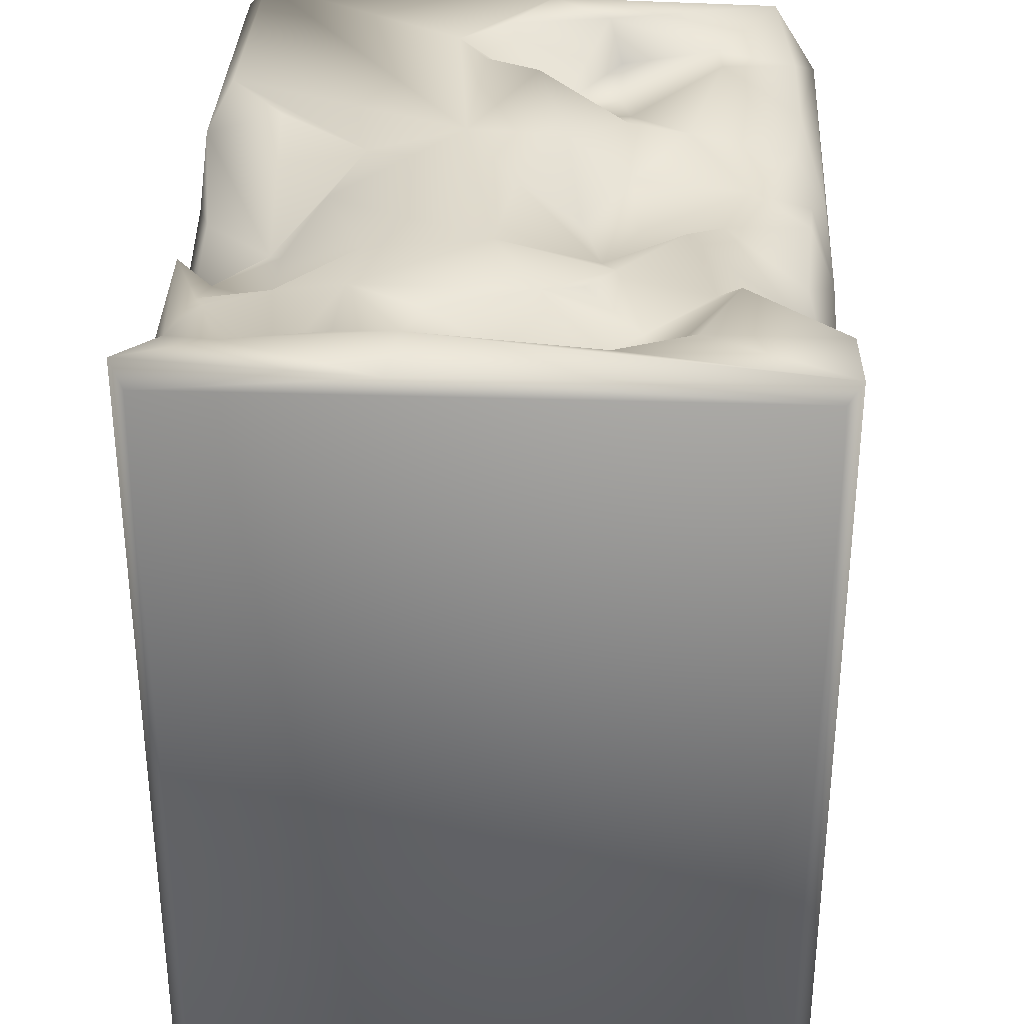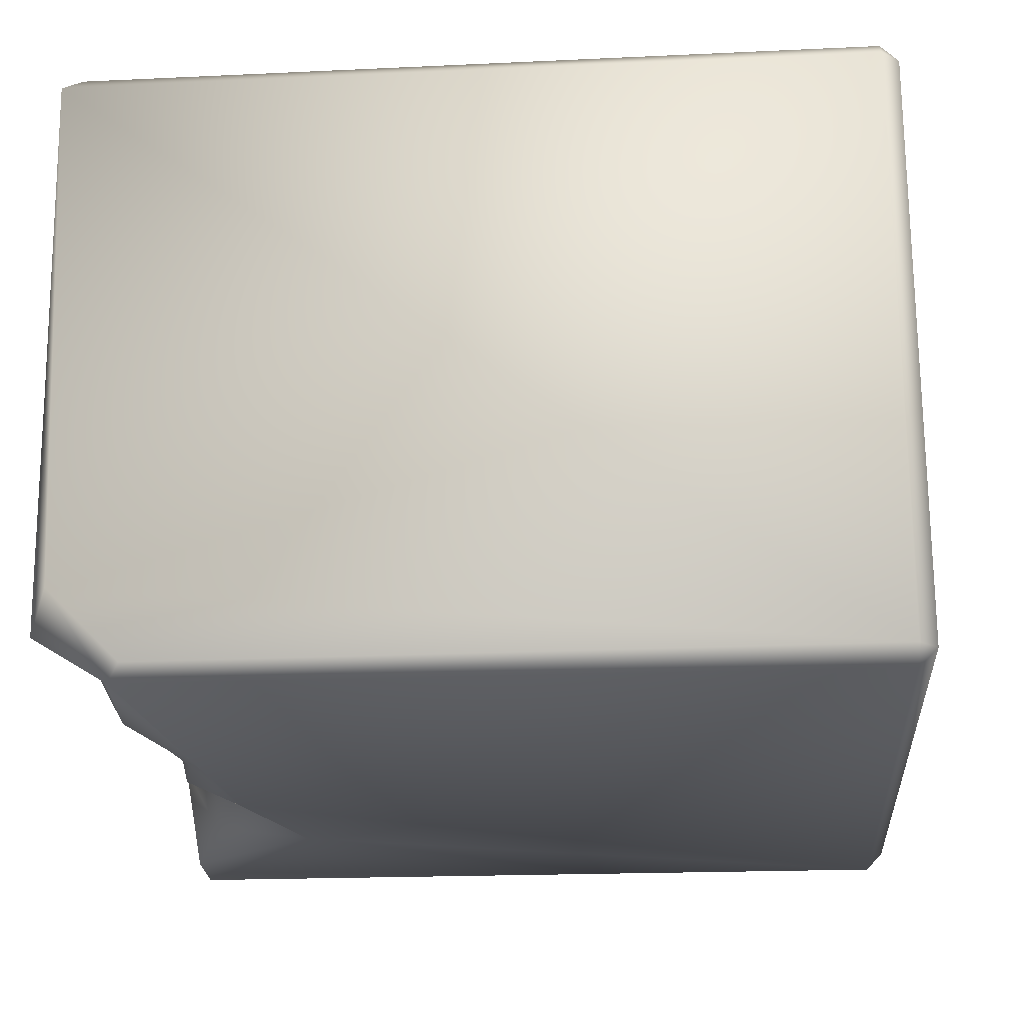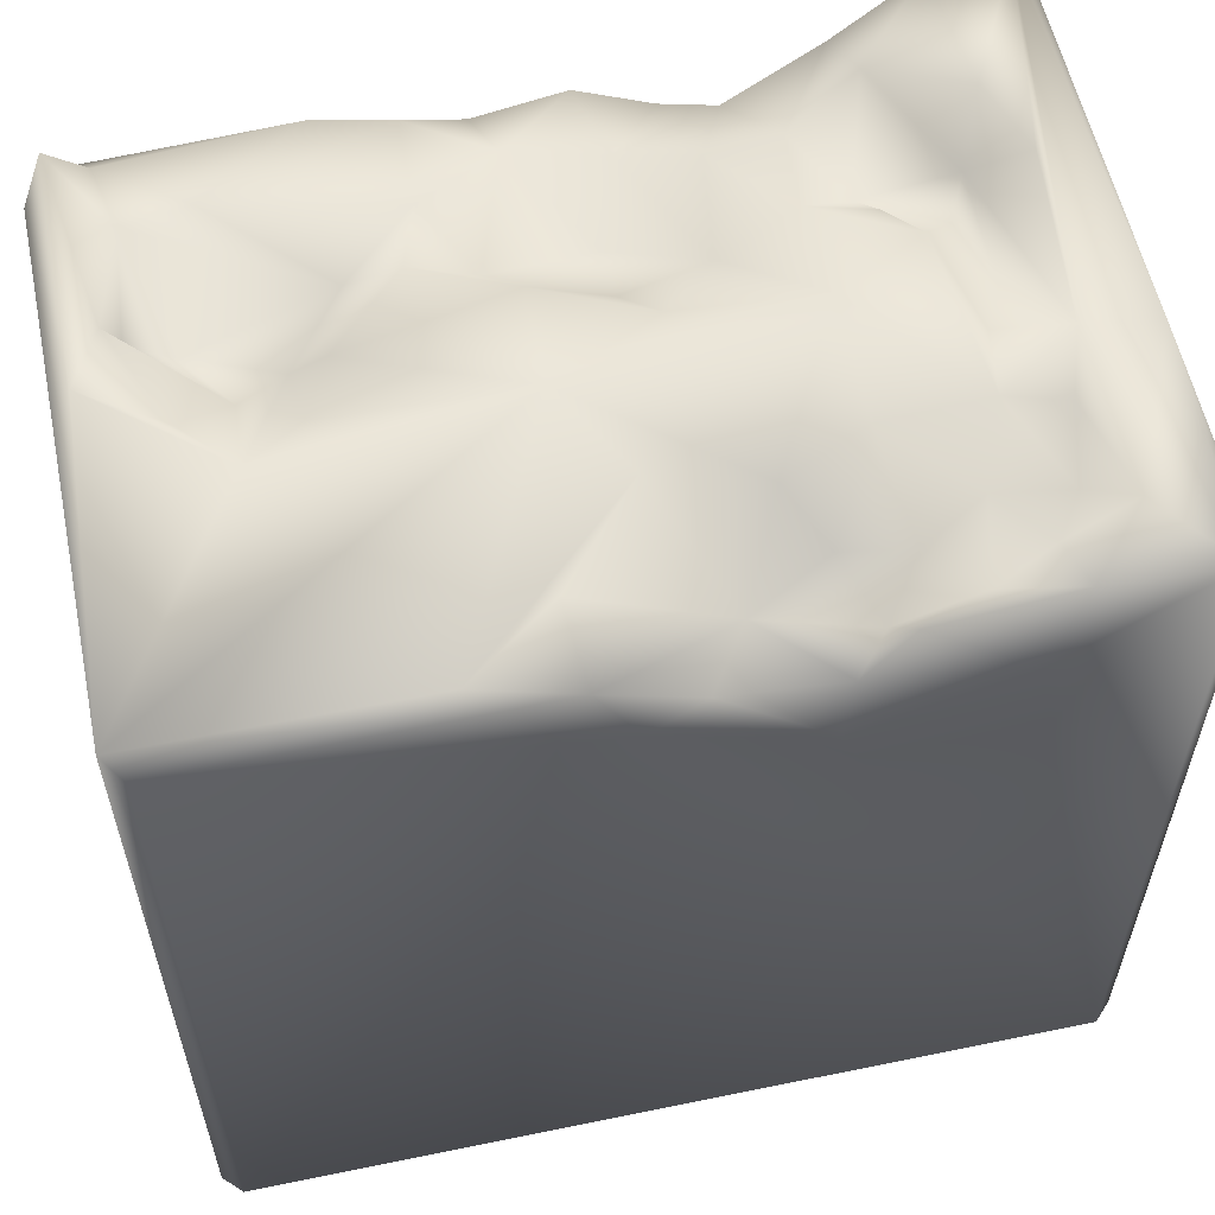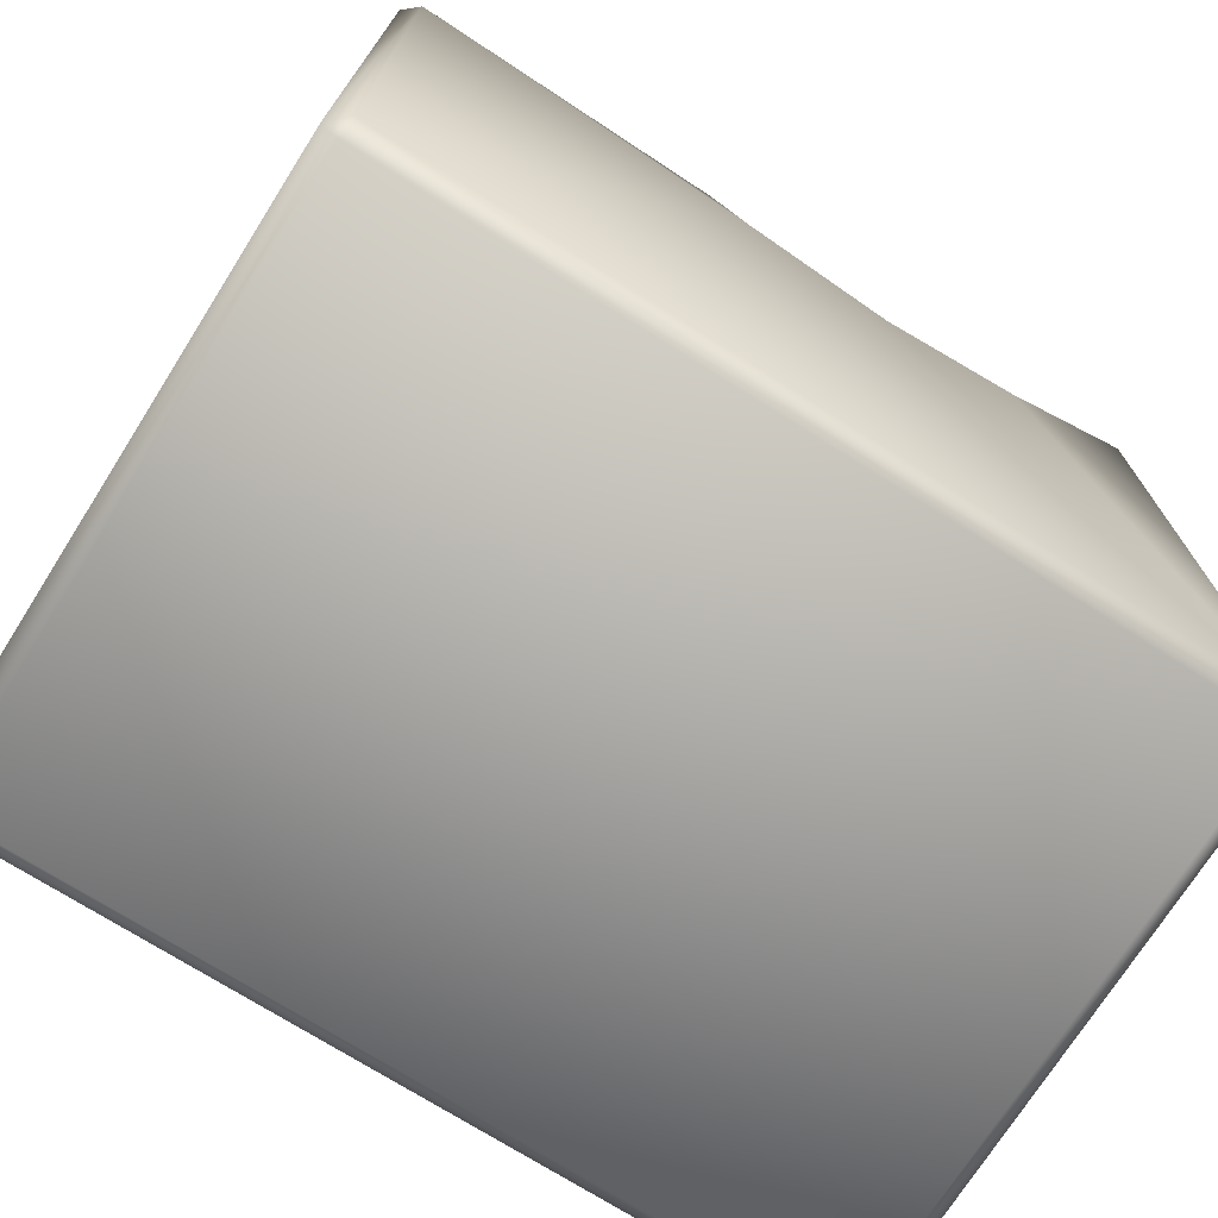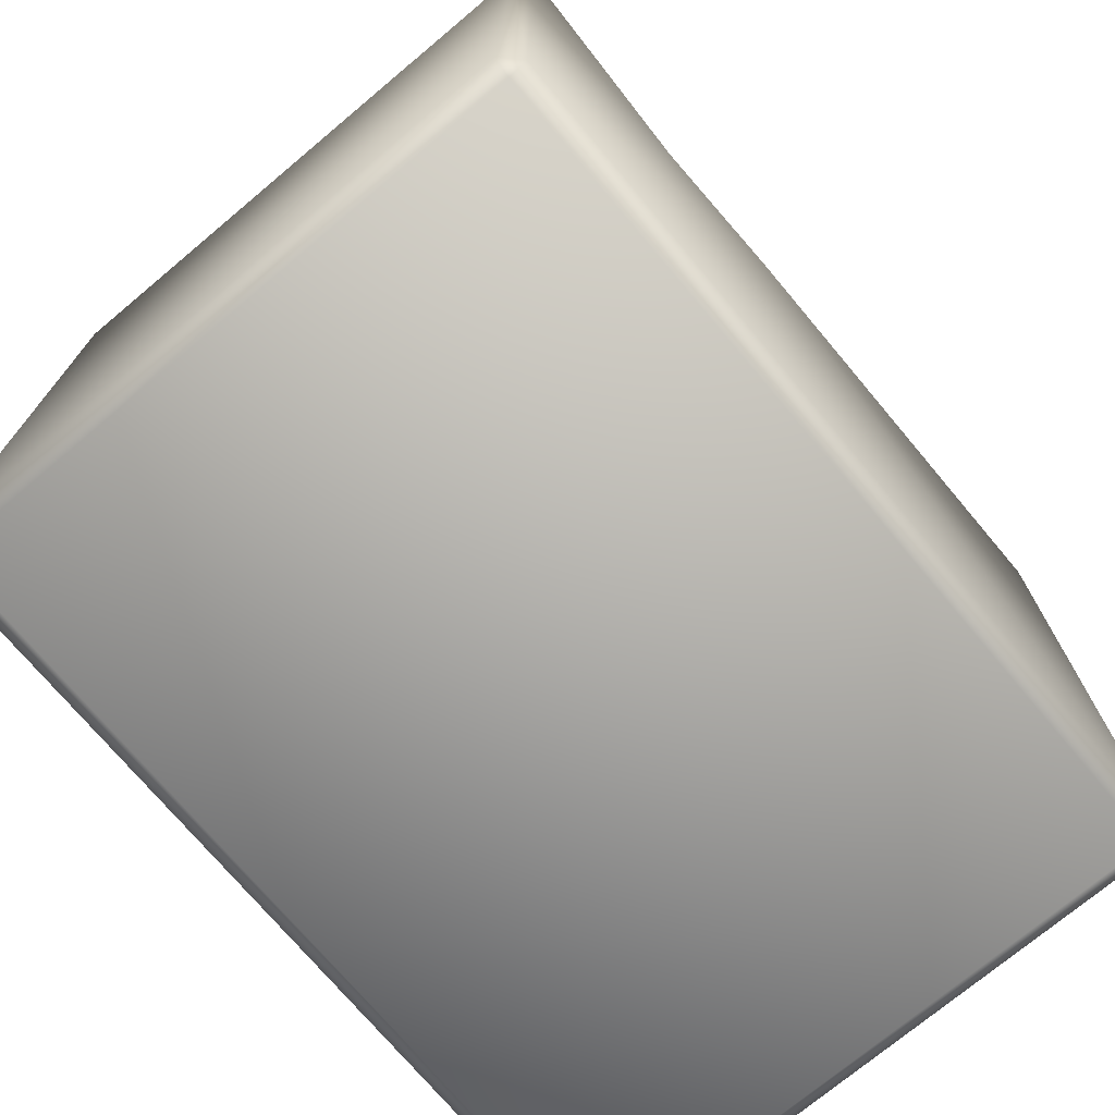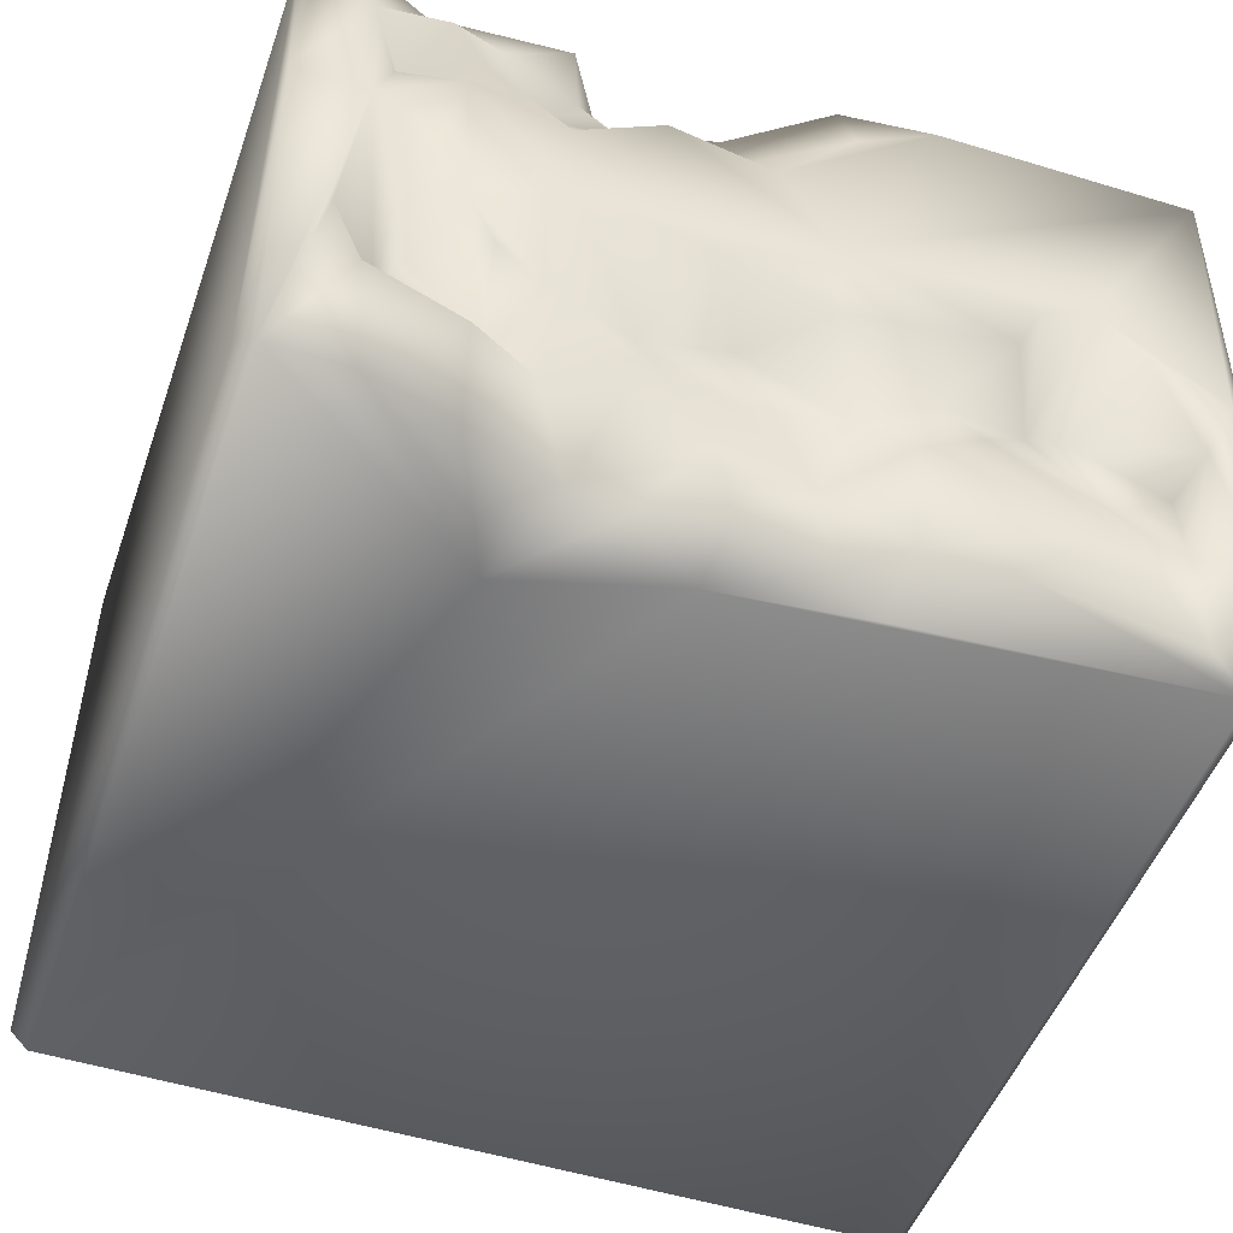
<metadata>
{"format":"obj","ext":"obj","renderer":"f3d","projection":"perspective","resolution":1024,"background":"white","views":[{"elev":32.9,"azim":93.3,"up":"+Y"},{"elev":-20.9,"azim":-85.2,"up":"+Z"},{"elev":57.8,"azim":-12.0,"up":"+Y"},{"elev":-72.9,"azim":-32.3,"up":"+Y"},{"elev":-73.3,"azim":130.0,"up":"+Y"},{"elev":-50.0,"azim":160.7,"up":"+Z"}]}
</metadata>
<code>
o Liquid_Domain
v -8.134 -8.756 6.217
v -8.487 -8.756 5.864
v -8.134 -9.109 5.864
v 8.487 -8.756 5.864
v 8.134 -9.109 5.864
v -8.487 -8.756 -5.864
v 8.487 -8.756 -5.864
v -8.134 -9.109 -5.864
v 8.134 -9.109 -5.864
v -8.134 -8.756 -6.217
v 8.134 -8.756 -6.217
v 8.48 6.625 5.864
v 8.46 6.707 -5.881
v -8.131 6.767 6.22
v 8.134 -8.756 6.217
v -8.481 5.266 -5.863
v -8.165 5.532 -6.165
v 0.7391 4.832 -6.209
v -8.466 7.098 5.883
v -0.7627 5.362 6.204
v 2.255 4.245 6.201
v 3.882 3.93 -6.206
v -8.447 6.704 -4.419
v -2.19 5.106 -6.161
v 5.274 5.172 6.191
v 2.033 5.391 -5.629
v 8.164 7.002 -6.18
v 2.552 5.132 5.809
v 3.054 5.391 -5.376
v -1.541 6.688 6.116
v 8.124 7.023 6.175
v 4.921 6.219 -5.666
v 6.088 6.335 5.655
v 3.091 5.723 5.344
v 8.382 6.941 1.625
v -5.733 5.627 -0.7359
v -6.5 5.418 -1.99
v -1.144 5.539 -5.821
v -3.819 6.313 -5.66
v 6.642 6.95 -6.121
v 0.3053 5.569 5.884
v 3.377 6.411 5.877
v 4.63 6.289 5.344
v 3.874 5.87 4.189
v 2.565 6.07 4.111
v -4.85 5.722 -1.085
v -7.312 5.92 -1.975
v 0.4371 5.939 -1.35
v -3.781 6.245 -2.217
v 2.117 5.899 -1.785
v 5.974 6.013 -1.637
v -1.563 5.875 -2.267
v 0.4175 5.72 -2.461
v 6.426 6.032 -2.611
v -7.08 6.356 -4.024
v 4.596 5.782 -2.602
v 0.9355 6.113 -4.064
v -0.8128 6.028 -4.595
v 0.5844 5.981 -5.704
v -7.369 5.939 -5.707
v 1.143 5.362 4.555
v 4.907 6.642 3.931
v 5.678 6.724 5.034
v 6.479 5.974 3.719
v 3.57 6.517 -2.075
v -2.807 6.532 -2.165
v 4.723 6.77 -1.532
v 2.263 6.623 -3.34
v -5.833 6.522 -4.098
v 3.765 6.152 -3.901
v -2.33 6.145 -5.502
v -8.07 7.011 -5.239
v 7.092 6.841 4.57
v 1.863 6.981 3.325
v 3.513 6.828 2.469
v 6.614 6.797 2.671
v 6.986 7.038 1.445
v -4.772 7.031 0.815
v 6.245 6.343 -0.007767
v -7.566 6.852 -1.697
v -4.247 7.018 -0.3189
v 7.37 7.003 -2.052
v 0.91 6.946 -0.1403
v 6.835 7.057 -3.517
v -2.417 6.511 -3.39
v 5.077 7.022 -4.263
v -3.347 7.032 5.845
v -1.684 7.057 4.637
v -1.136 7.069 0.9413
v -8.121 7.073 -0.4559
v -0.1127 7.04 2.776
v -5.82 7.027 1.428
v 5.439 7.083 2.548
v 3.528 7.061 0.142
v 5.707 6.783 1.101
v -6.719 7.022 0.4488
v -1.085 7.013 -1.001
v 5.232 6.972 -0.7859
f 3 1 2
f 3 5 1
f 1 5 15
f 15 5 4
f 8 3 2
f 9 4 5
f 6 8 2
f 7 4 9
f 9 3 8
f 5 3 9
f 8 6 10
f 9 8 10
f 11 9 10
f 7 9 11
f 12 15 4
f 13 7 11
f 1 14 2
f 6 16 17
f 10 6 17
f 10 17 18
f 27 13 11
f 10 18 11
f 2 14 19
f 2 19 6
f 11 22 27
f 4 7 12
f 15 25 21
f 31 15 12
f 1 15 20
f 11 18 22
f 15 21 20
f 12 7 13
f 15 31 25
f 18 17 24
f 22 18 26
f 22 26 29
f 23 16 6
f 20 14 1
f 21 41 20
f 28 41 21
f 61 41 28
f 24 38 18
f 29 32 22
f 22 40 27
f 20 30 14
f 21 25 28
f 61 28 34
f 19 23 6
f 37 36 46
f 17 60 39
f 24 17 39
f 18 38 59
f 59 26 18
f 25 42 28
f 25 33 42
f 43 44 34
f 61 34 45
f 44 45 34
f 36 37 47
f 12 13 35
f 37 46 49
f 53 52 48
f 50 53 48
f 55 37 49
f 54 56 51
f 55 47 37
f 57 53 50
f 53 58 52
f 57 58 53
f 29 26 57
f 29 70 32
f 71 58 38
f 59 38 58
f 57 26 59
f 23 17 16
f 71 24 39
f 38 24 71
f 22 32 40
f 41 30 20
f 25 31 33
f 34 28 42
f 43 34 42
f 33 43 42
f 44 43 62
f 62 63 64
f 74 61 45
f 92 46 36
f 92 36 96
f 80 96 36
f 36 47 80
f 79 51 98
f 54 51 79
f 66 49 46
f 66 97 52
f 48 52 97
f 68 50 65
f 65 67 56
f 98 56 67
f 51 56 98
f 57 50 68
f 49 69 55
f 56 70 65
f 85 66 52
f 58 85 52
f 29 57 68
f 70 29 68
f 57 59 58
f 69 60 55
f 69 39 60
f 58 71 85
f 72 17 23
f 72 60 17
f 33 63 43
f 41 61 30
f 30 61 88
f 63 62 43
f 73 64 63
f 88 61 91
f 62 64 93
f 74 91 61
f 74 45 75
f 64 73 76
f 44 75 45
f 75 44 62
f 64 76 93
f 95 77 79
f 46 92 78
f 98 95 79
f 46 78 81
f 79 77 54
f 54 77 82
f 97 83 48
f 50 48 83
f 83 94 50
f 46 81 66
f 94 65 50
f 82 84 54
f 85 49 66
f 65 70 68
f 85 69 49
f 70 56 86
f 86 56 54
f 54 84 86
f 85 71 69
f 55 80 47
f 72 80 55
f 71 39 69
f 70 86 32
f 60 72 55
f 14 30 19
f 19 30 87
f 87 89 19
f 30 88 87
f 63 33 73
f 31 73 33
f 92 90 19
f 35 73 31
f 31 12 35
f 89 92 19
f 88 91 87
f 19 90 23
f 91 89 87
f 89 78 92
f 75 62 93
f 73 77 76
f 35 77 73
f 89 91 74
f 75 94 74
f 76 77 93
f 77 95 93
f 92 96 90
f 94 89 74
f 93 94 75
f 95 98 93
f 89 81 78
f 94 83 89
f 93 98 94
f 89 97 81
f 83 97 89
f 35 27 77
f 27 82 77
f 96 80 90
f 65 94 98
f 35 13 27
f 97 66 81
f 98 67 65
f 90 72 23
f 80 72 90
f 27 84 82
f 84 40 86
f 27 40 84
f 32 86 40

</code>
